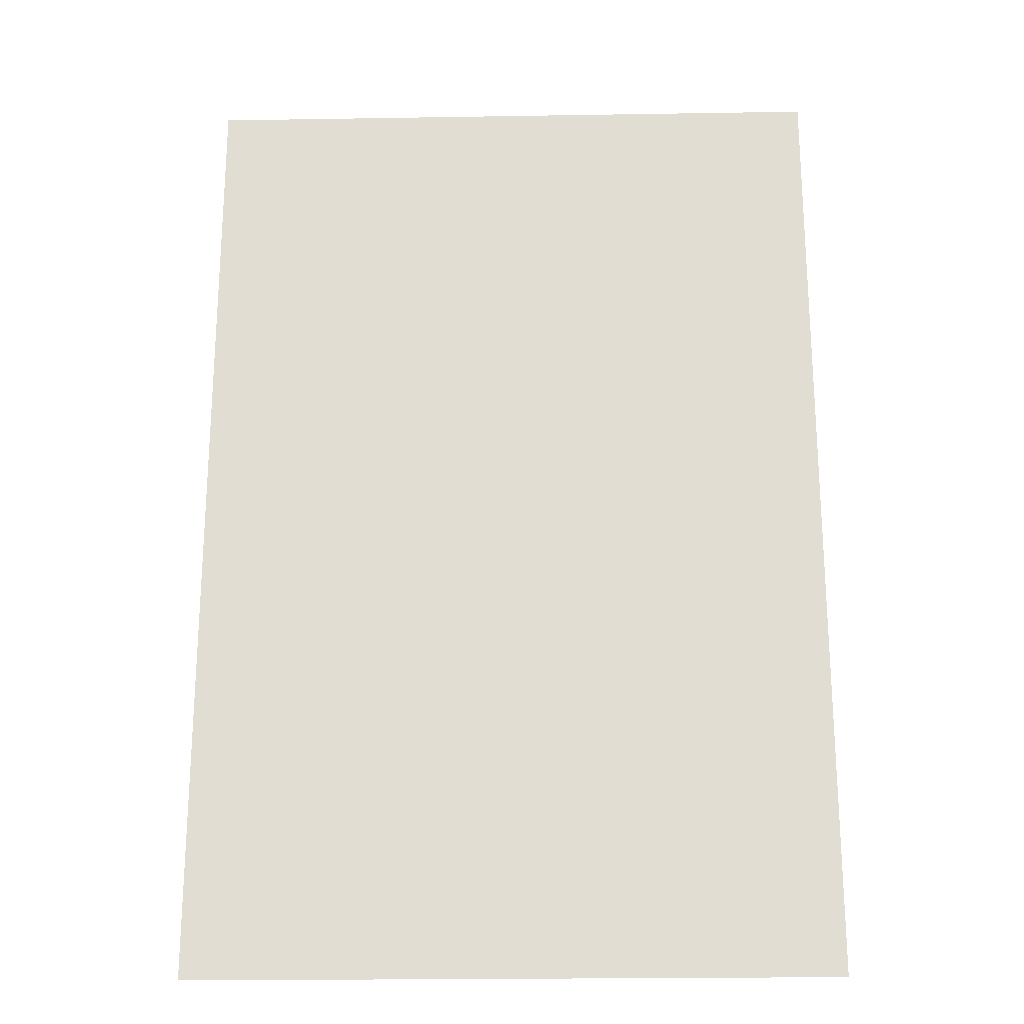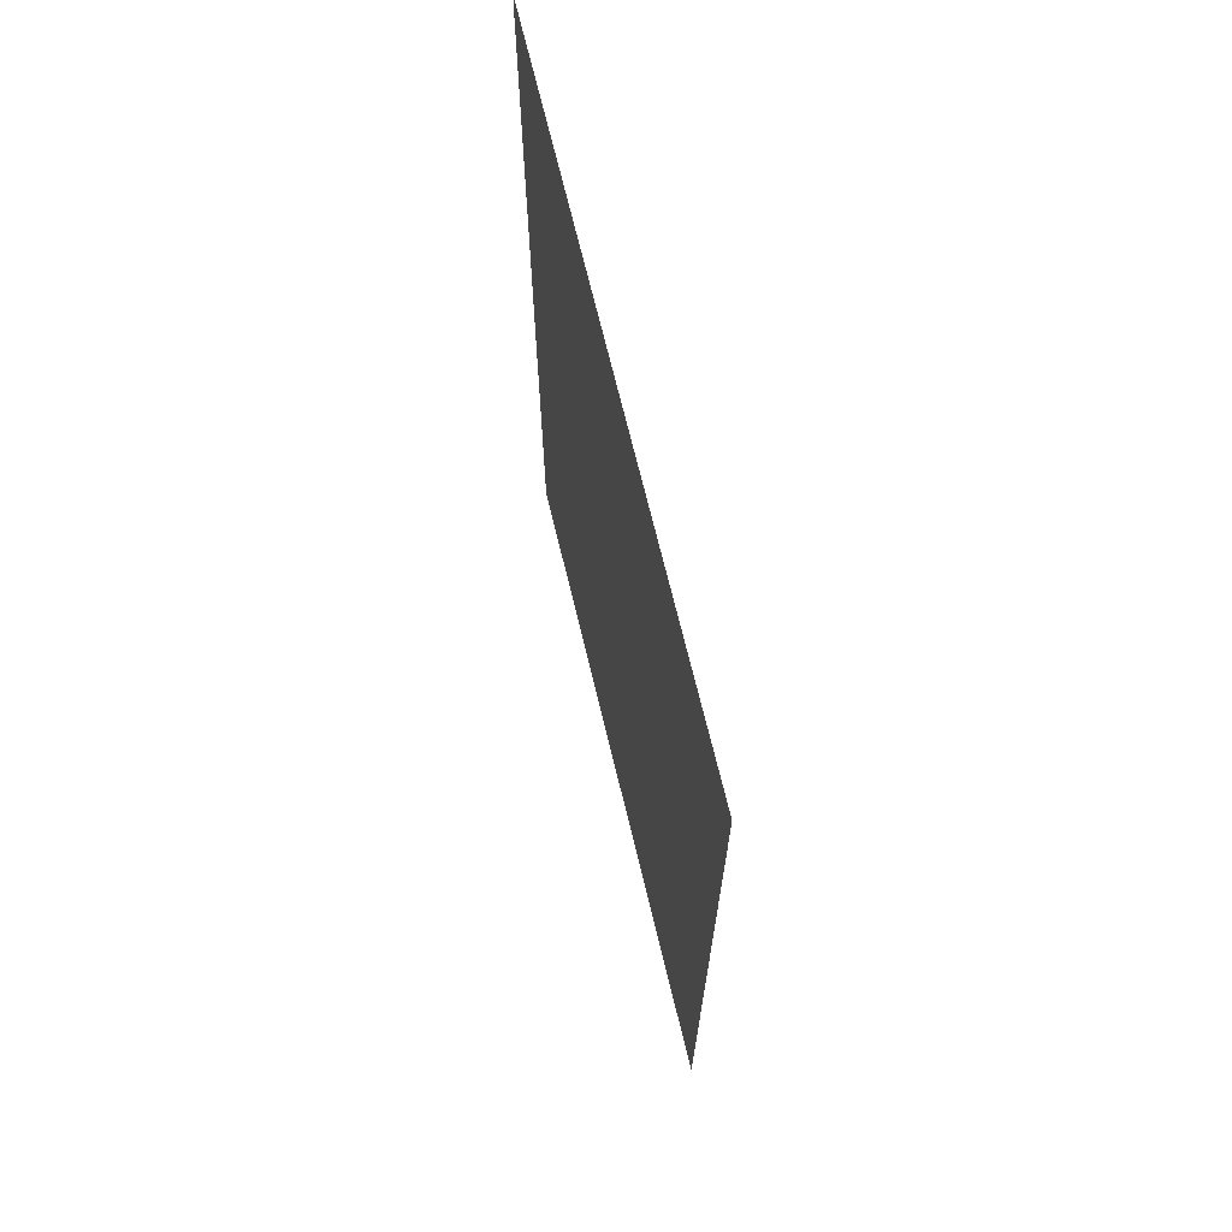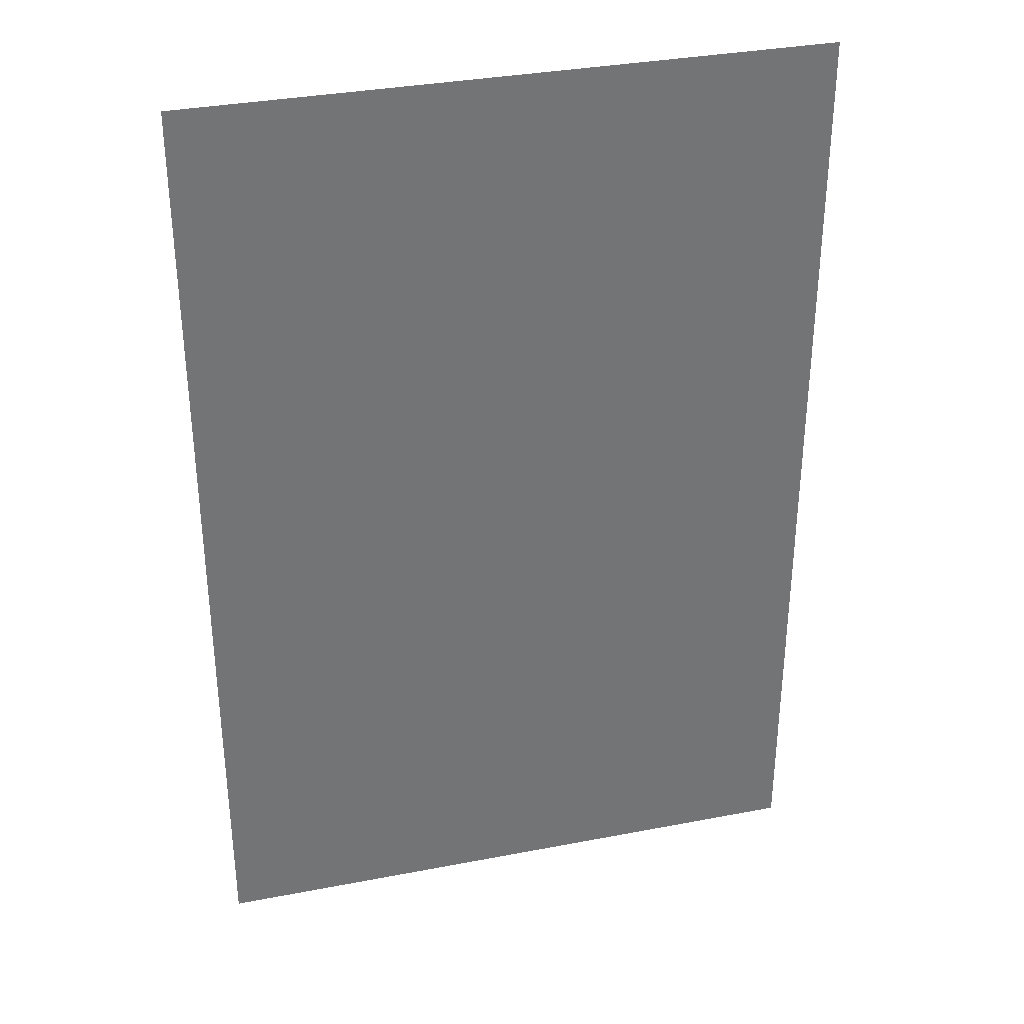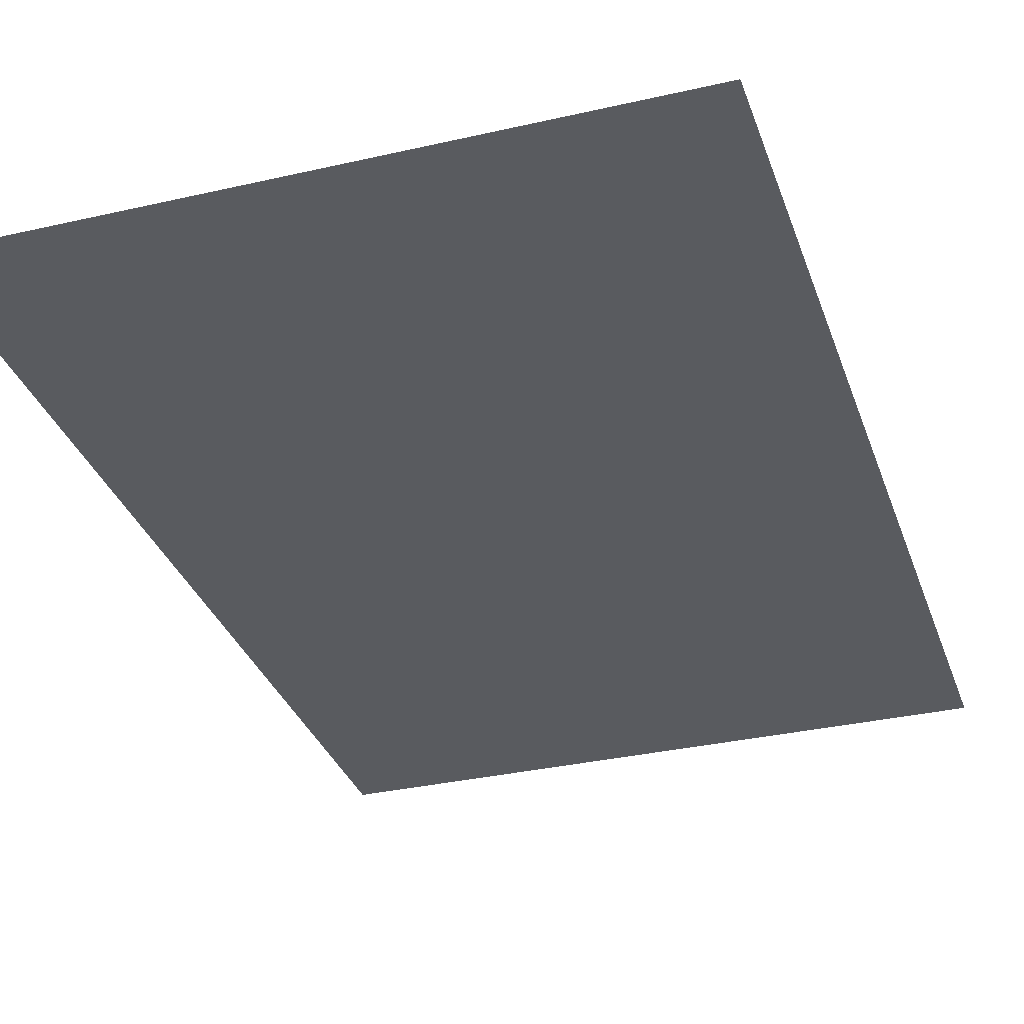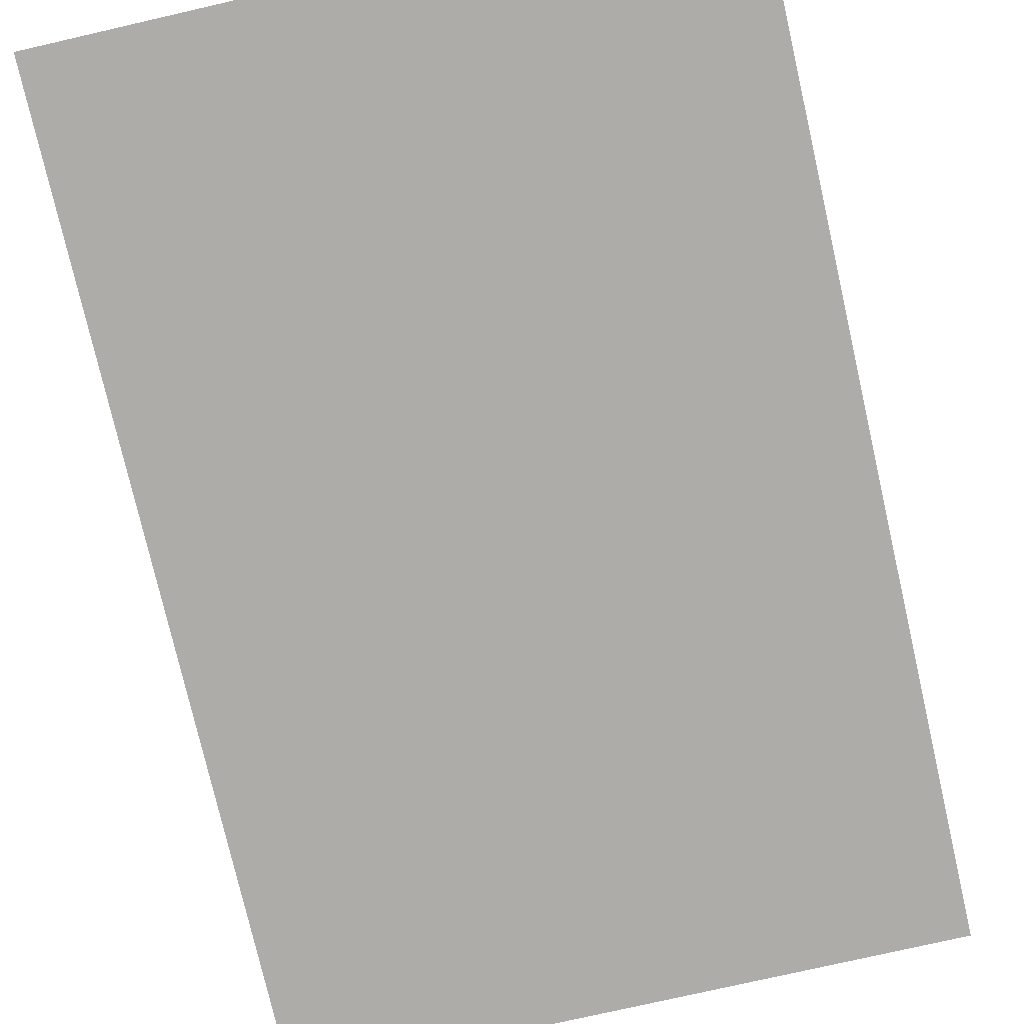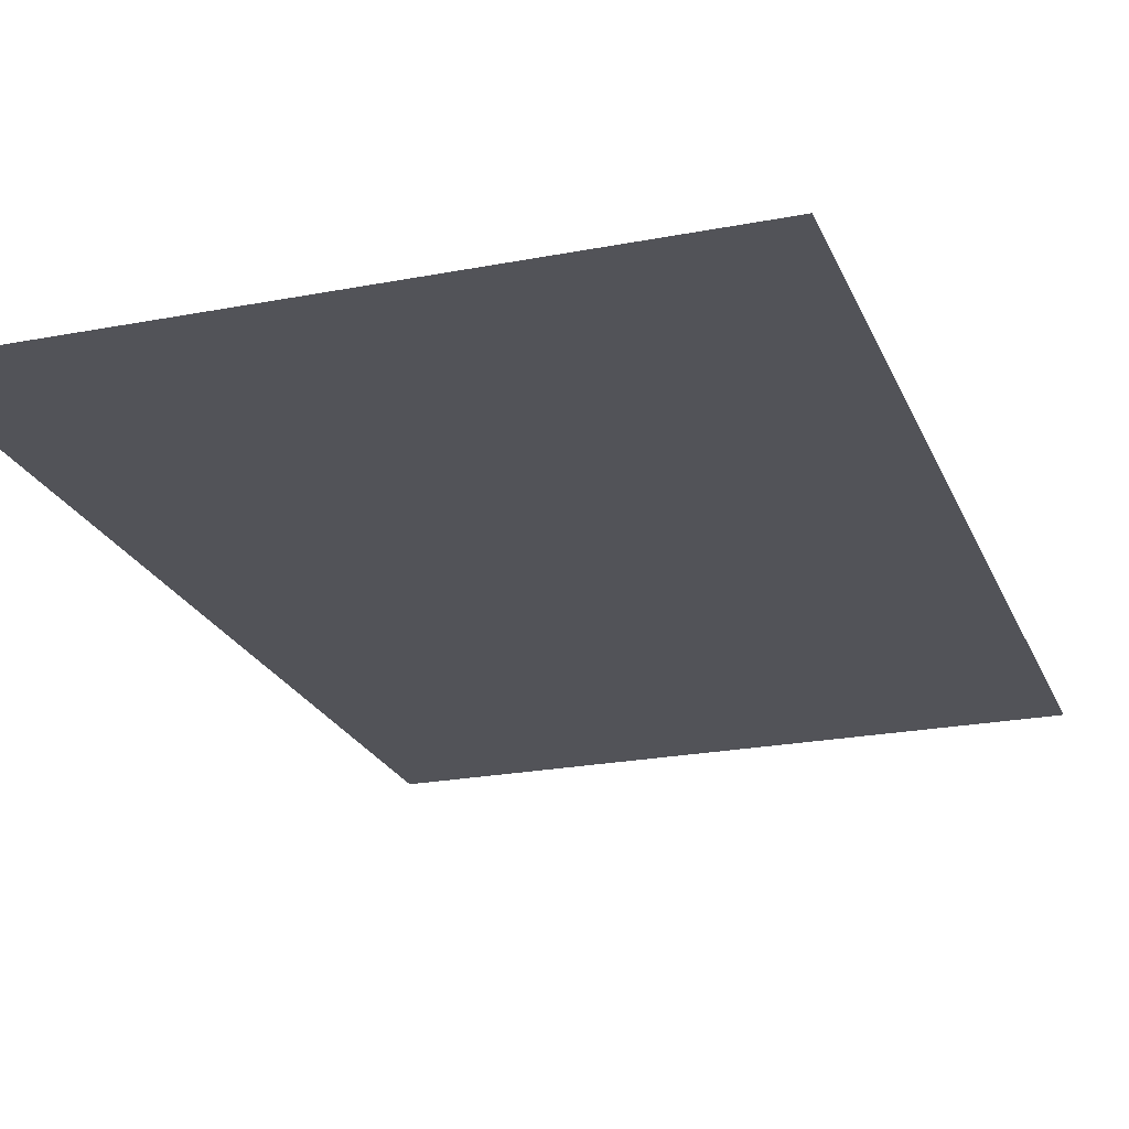
<metadata>
{"format":"obj","ext":"obj","renderer":"f3d","projection":"perspective","resolution":1024,"background":"white","views":[{"elev":-22.4,"azim":1.6,"up":"+Y"},{"elev":70.5,"azim":-103.6,"up":"+Y"},{"elev":34.1,"azim":165.4,"up":"+Y"},{"elev":-32.7,"azim":17.7,"up":"+Z"},{"elev":-76.6,"azim":12.9,"up":"+Z"},{"elev":-22.7,"azim":-161.6,"up":"+Z"}]}
</metadata>
<code>
v -23.41 19.27 -5.489
v -23.41 59.74 -5.489
v -50.31 59.74 -5.489
v -50.31 19.27 -5.489
f 1 2 3 4

</code>
